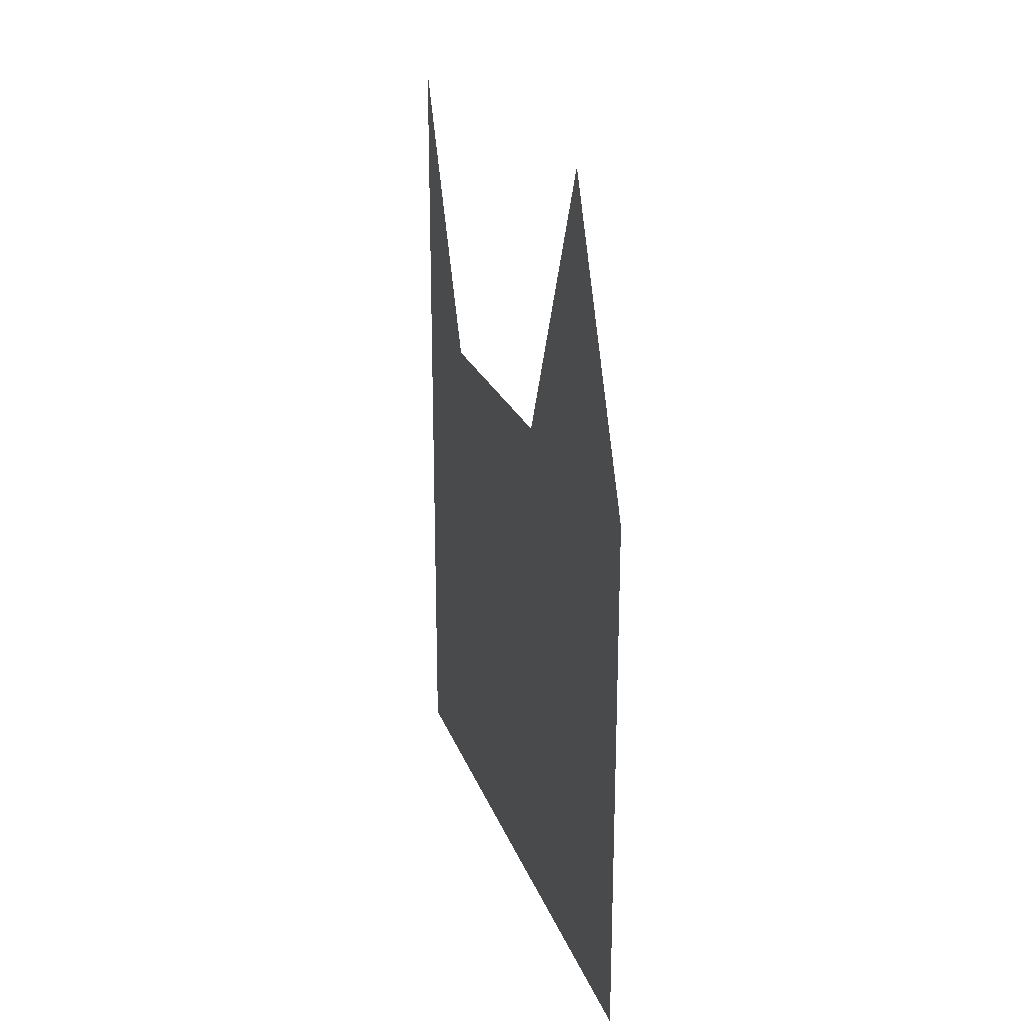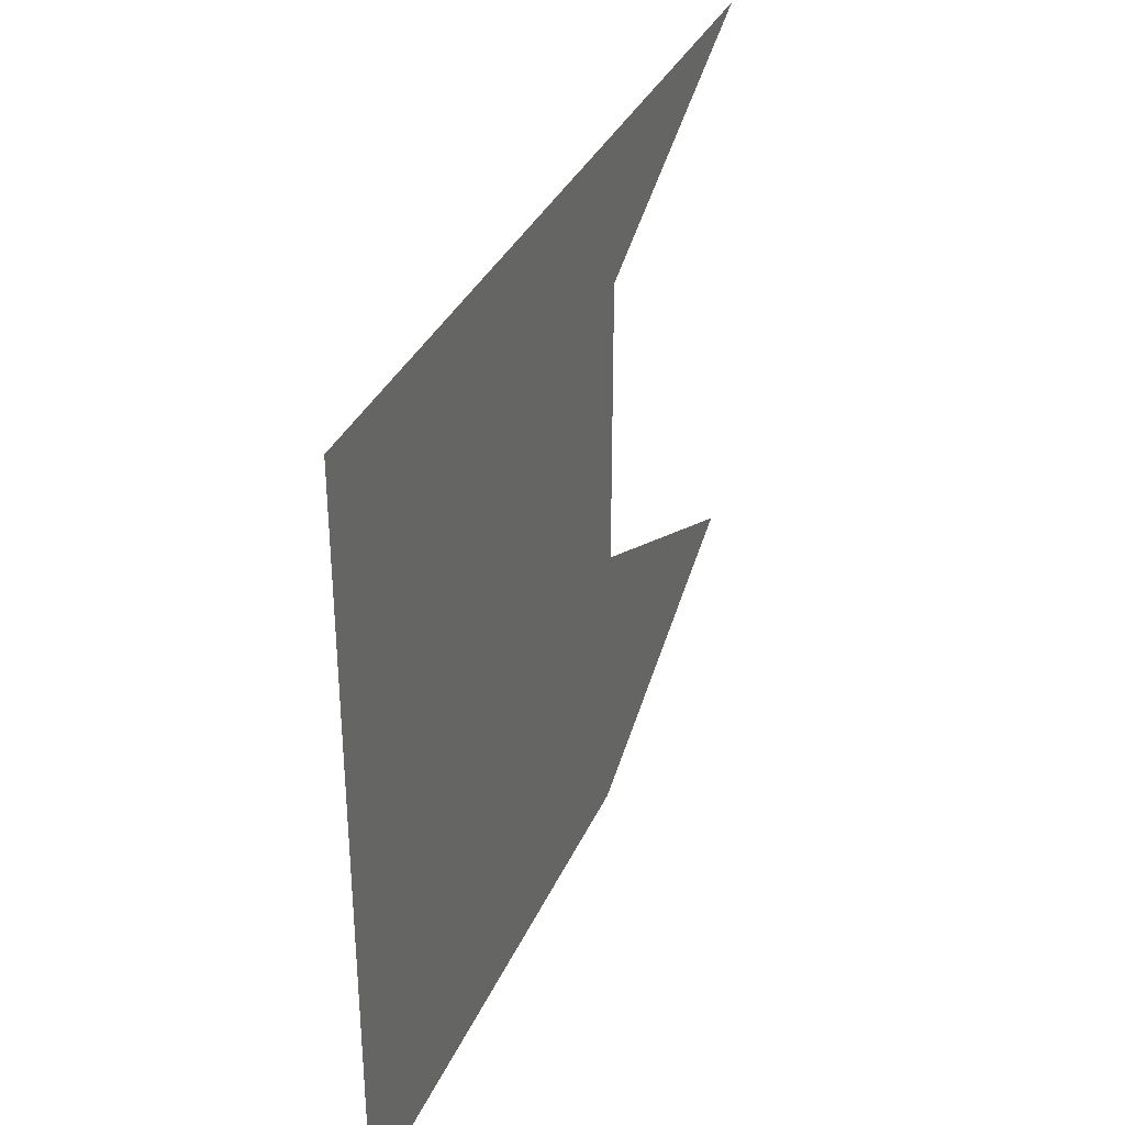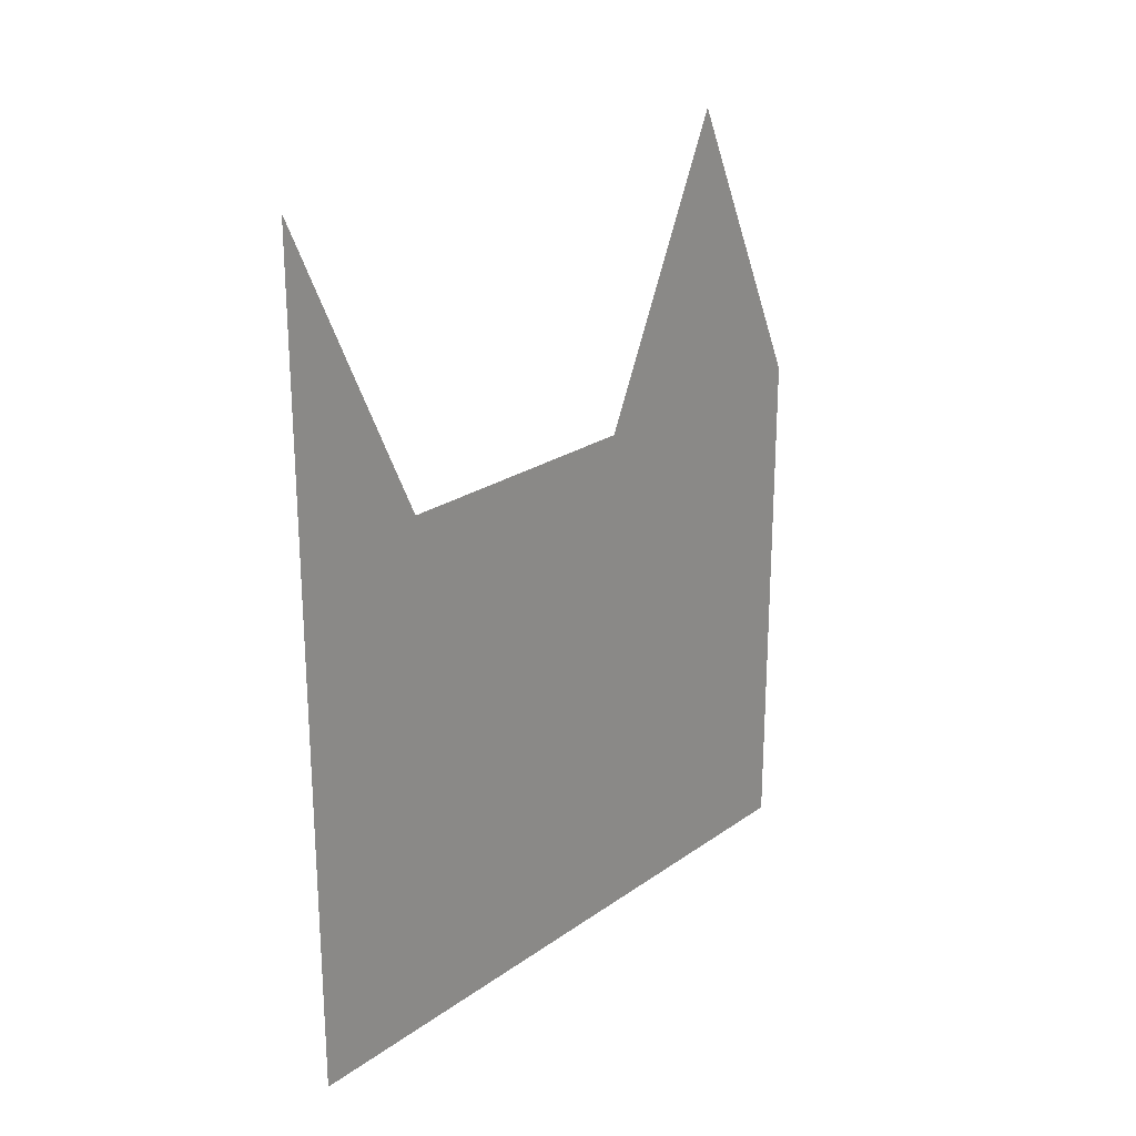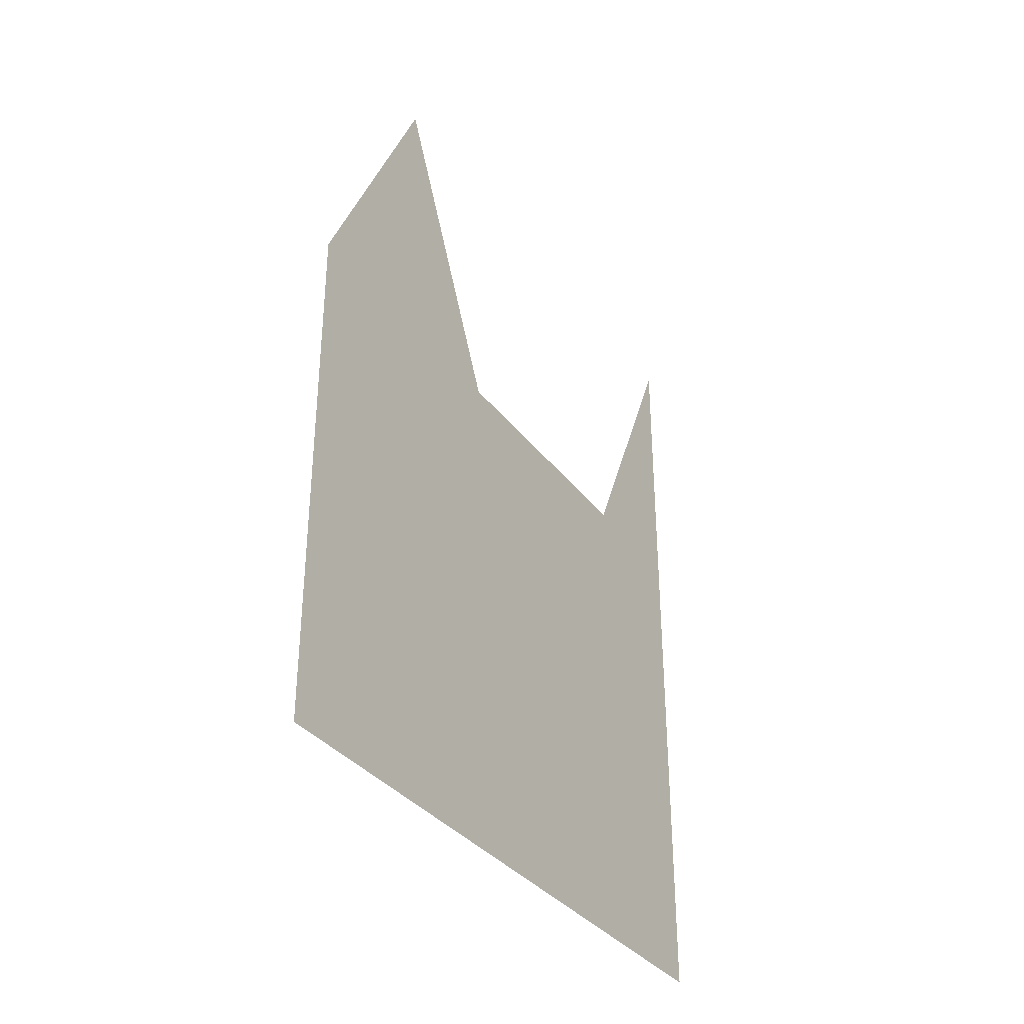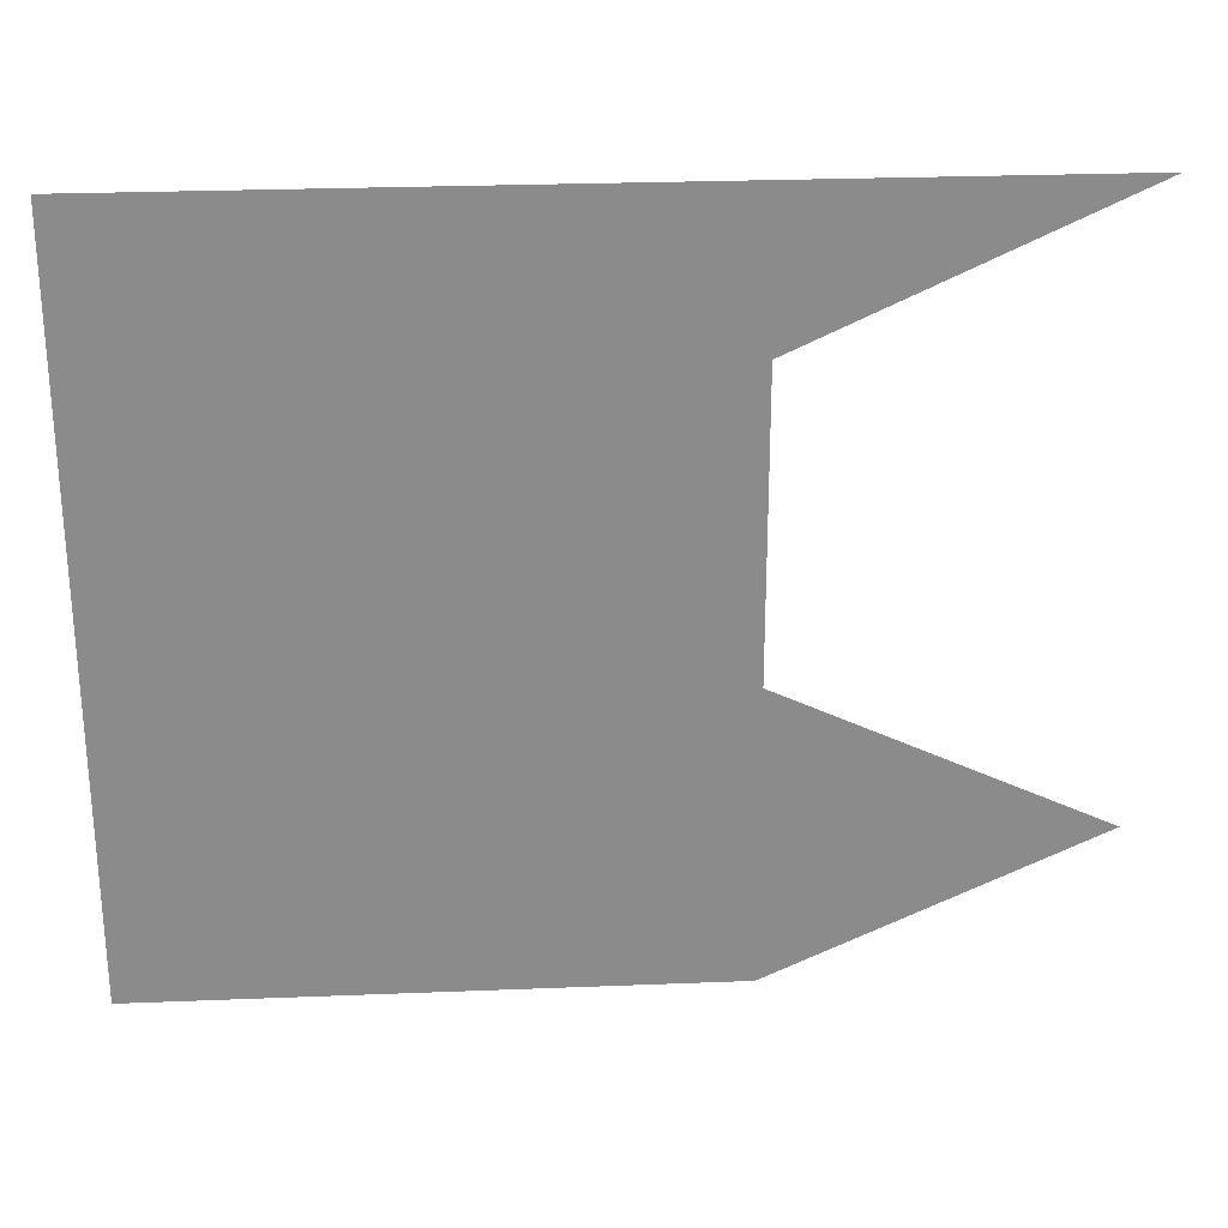
<metadata>
{"format":"obj","ext":"obj","renderer":"f3d","projection":"perspective","resolution":1024,"background":"white","views":[{"elev":21.7,"azim":163.6,"up":"+Y"},{"elev":34.2,"azim":21.5,"up":"+Z"},{"elev":23.2,"azim":40.4,"up":"+Y"},{"elev":-34.6,"azim":-148.4,"up":"+Y"},{"elev":26.4,"azim":86.4,"up":"+Z"}]}
</metadata>
<code>
v  0  3  0
v  -0  1.927  -0.5
v  0  1.927  -1
v  0  1.927  -1.5
v  0  3  -2
v  0  1.927  -2.5
v  0  1.427  0
v  0  1.427  -0.5
v  0  1.427  -1
v  0  1.427  -1.5
v  0  1.427  -2
v  0  1.427  -2.5
v  0  0.9268  0
v  0  0.9268  -0.5
v  0  0.9268  -1
v  0  0.9268  -1.5
v  0  0.9268  -2
v  0  0.9268  -2.5
v  0  0.4268  0
v  0  0.4268  -0.5
v  0  0.4268  -1
v  0  0.4268  -1.5
v  0  0.4268  -2
v  0  0.4268  -2.5
v  0  0  0
v  0  0  -0.5
v  0  0  -1
v  0  0  -1.5
v  0  0  -2
v  0  0  -2.5
v  0  0  0
v  0  0  -0.5
v  0  0  -1
v  0  0  -1.5
v  0  0  -2
v  0  0  -2.5
f 1 2 8
f 1 8 7
f 2 3 9
f 2 9 8
f 3 4 10
f 3 10 9
f 4 5 11
f 4 11 10
f 5 6 12
f 5 12 11
f 7 8 14
f 7 14 13
f 8 9 15
f 8 15 14
f 9 10 16
f 9 16 15
f 10 11 17
f 10 17 16
f 11 12 18
f 11 18 17
f 13 14 20
f 13 20 19
f 14 15 21
f 14 21 20
f 15 16 22
f 15 22 21
f 16 17 23
f 16 23 22
f 17 18 24
f 17 24 23
f 19 20 26
f 19 26 25
f 20 21 27
f 20 27 26
f 21 22 28
f 21 28 27
f 22 23 29
f 22 29 28
f 23 24 30
f 23 30 29
f 25 26 32
f 25 32 31
f 26 27 33
f 26 33 32
f 27 28 34
f 27 34 33
f 28 29 35
f 28 35 34
f 29 30 36
f 29 36 35

</code>
